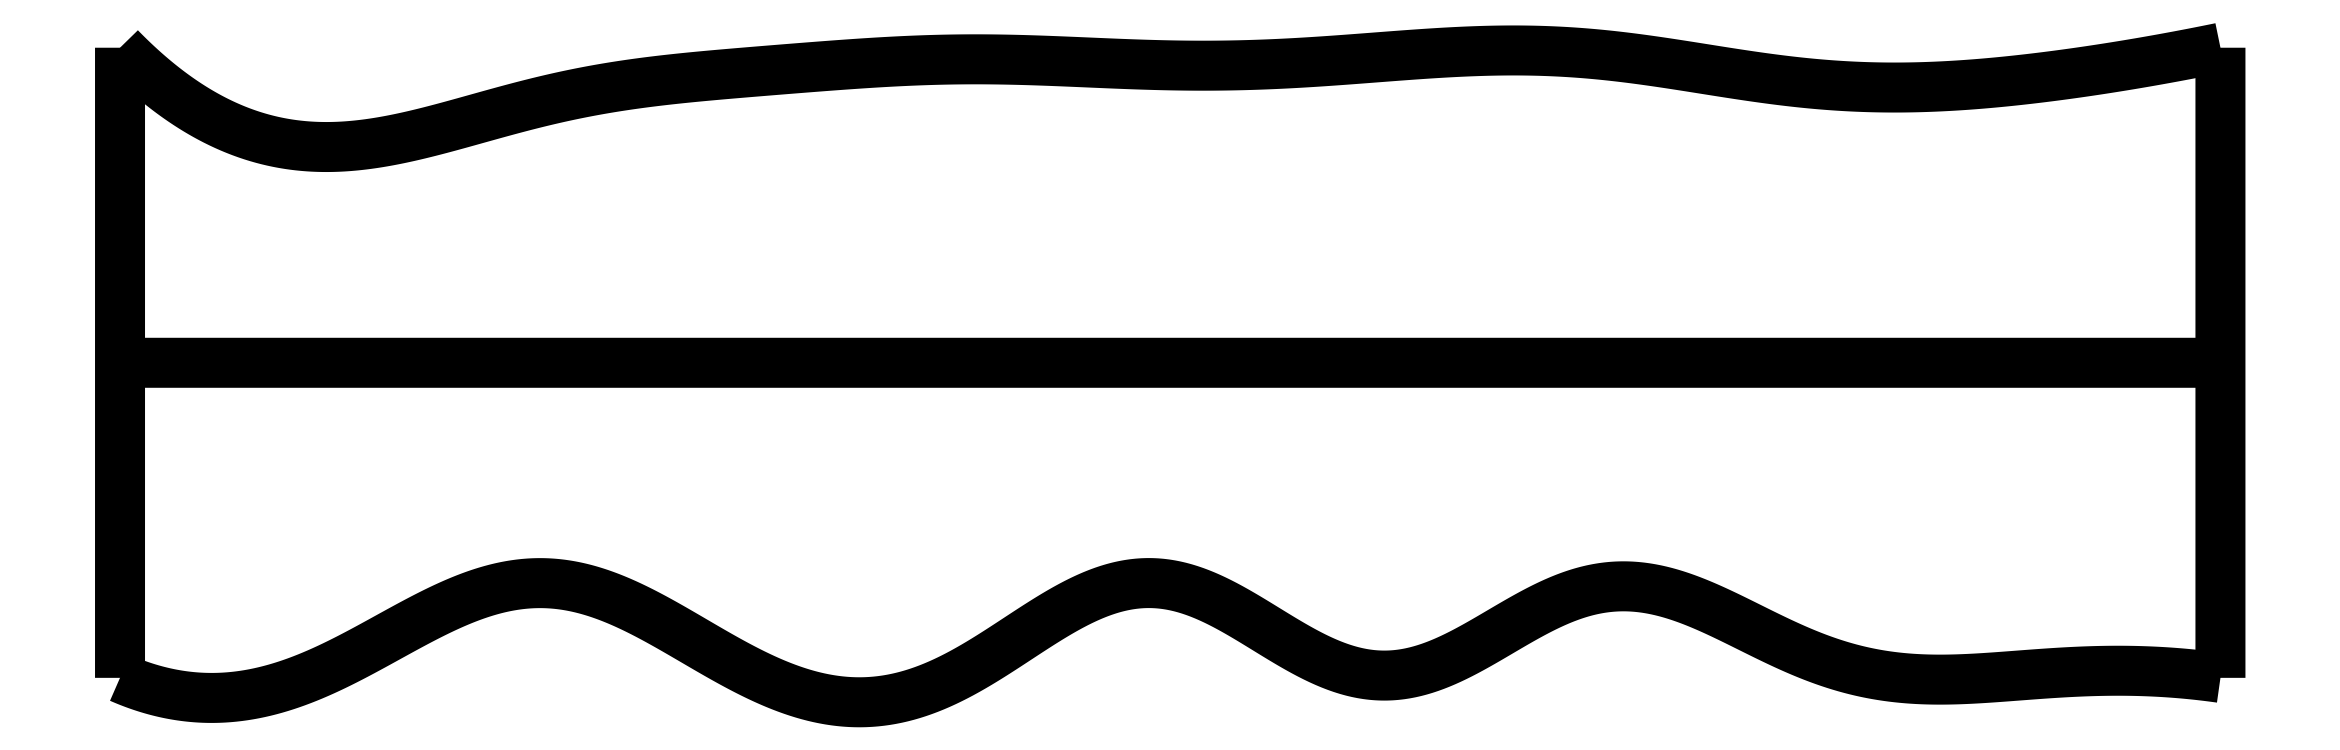
<metadata>
{"format":"dxf","ext":"dxf","renderer":"ezdxf+matplotlib","layout":"modelspace","background":"white","min_lineweight":24,"dpi":150}
</metadata>
<code>
0
SECTION
2
ENTITIES
0
SPLINE
8
0
70
4
71
5
72
16
73
10
74
0
42
1e-09
43
1e-10
44
1e-10
40
0
40
0
40
0
40
0
40
0
40
0
40
0.2
40
0.4
40
0.6
40
0.8
40
1
40
1
40
1
40
1
40
1
40
1
41
1
41
1
41
1
41
1
41
1
41
1
41
1
41
1
41
1
41
1
10
0
20
0
30
0
10
0
20
0.12
30
0
10
0
20
0.36
30
0
10
0
20
0.72
30
0
10
0
20
1.2
30
0
10
0
20
1.8
30
0
10
0
20
2.28
30
0
10
0
20
2.64
30
0
10
0
20
2.88
30
0
10
0
20
3
30
0
0
SPLINE
8
0
70
4
71
5
72
16
73
10
74
0
42
1e-09
43
1e-10
44
1e-10
40
0
40
0
40
0
40
0
40
0
40
0
40
0.2
40
0.4
40
0.6
40
0.8
40
1
40
1
40
1
40
1
40
1
40
1
41
1
41
1
41
1
41
1
41
1
41
1
41
1
41
1
41
1
41
1
10
10
20
0
30
0
10
10
20
0.12
30
0
10
10
20
0.36
30
0
10
10
20
0.72
30
0
10
10
20
1.2
30
0
10
10
20
1.8
30
0
10
10
20
2.28
30
0
10
10
20
2.64
30
0
10
10
20
2.88
30
0
10
10
20
3
30
0
0
SPLINE
8
0
70
4
71
5
72
16
73
10
74
0
42
1e-09
43
1e-10
44
1e-10
40
0
40
0
40
0
40
0
40
0
40
0
40
0.2
40
0.4
40
0.6
40
0.8
40
1
40
1
40
1
40
1
40
1
40
1
41
1
41
1
41
1
41
1
41
1
41
1
41
1
41
1
41
1
41
1
10
0
20
1.5
30
0
10
0.4
20
1.5
30
0
10
1.2
20
1.5
30
0
10
2.4
20
1.5
30
0
10
4
20
1.5
30
0
10
6
20
1.5
30
0
10
7.6
20
1.5
30
0
10
8.8
20
1.5
30
0
10
9.6
20
1.5
30
0
10
10
20
1.5
30
0
0
SPLINE
8
0
70
4
71
5
72
61
73
55
74
0
42
1e-09
43
1e-10
44
1e-10
40
0
40
0
40
0
40
0
40
0
40
0
40
0.02
40
0.04
40
0.06
40
0.08
40
0.1
40
0.12
40
0.14
40
0.16
40
0.18
40
0.2
40
0.22
40
0.24
40
0.26
40
0.28
40
0.3
40
0.32
40
0.34
40
0.36
40
0.38
40
0.4
40
0.42
40
0.44
40
0.46
40
0.48
40
0.5
40
0.52
40
0.54
40
0.56
40
0.58
40
0.6
40
0.62
40
0.64
40
0.66
40
0.68
40
0.7
40
0.72
40
0.74
40
0.76
40
0.78
40
0.8
40
0.82
40
0.84
40
0.86
40
0.88
40
0.9
40
0.92
40
0.94
40
0.96
40
0.98
40
1
40
1
40
1
40
1
40
1
40
1
41
1
41
1
41
1
41
1
41
1
41
1
41
1
41
1
41
1
41
1
41
1
41
1
41
1
41
1
41
1
41
1
41
1
41
1
41
1
41
1
41
1
41
1
41
1
41
1
41
1
41
1
41
1
41
1
41
1
41
1
41
1
41
1
41
1
41
1
41
1
41
1
41
1
41
1
41
1
41
1
41
1
41
1
41
1
41
1
41
1
41
1
41
1
41
1
41
1
41
1
41
1
41
1
41
1
41
1
41
1
10
0
20
0
30
0
10
0.0413
20
-0.01809
30
0
10
0.1238
20
-0.04998
30
0
10
0.2472
20
-0.08493
30
0
10
0.411
20
-0.1057
30
0
10
0.6147
20
-0.0898
30
0
10
0.8172
20
-0.0351
30
0
10
1.018
20
0.05184
30
0
10
1.218
20
0.16
30
0
10
1.417
20
0.2729
30
0
10
1.615
20
0.3719
30
0
10
1.811
20
0.4399
30
0
10
2.006
20
0.4634
30
0
10
2.2
20
0.437
30
0
10
2.395
20
0.3655
30
0
10
2.591
20
0.2613
30
0
10
2.789
20
0.1419
30
0
10
2.99
20
0.02678
30
0
10
3.192
20
-0.06542
30
0
10
3.397
20
-0.1194
30
0
10
3.602
20
-0.1251
30
0
10
3.807
20
-0.07882
30
0
10
4.009
20
0.01497
30
0
10
4.21
20
0.1421
30
0
10
4.407
20
0.2776
30
0
10
4.603
20
0.3922
30
0
10
4.798
20
0.459
30
0
10
4.993
20
0.4602
30
0
10
5.189
20
0.3935
30
0
10
5.385
20
0.2791
30
0
10
5.582
20
0.1506
30
0
10
5.779
20
0.04533
30
0
10
5.977
20
-0.005204
30
0
10
6.174
20
0.01568
30
0
10
6.372
20
0.09896
30
0
10
6.569
20
0.2177
30
0
10
6.766
20
0.3367
30
0
10
6.964
20
0.4223
30
0
10
7.162
20
0.4506
30
0
10
7.362
20
0.4187
30
0
10
7.562
20
0.3403
30
0
10
7.763
20
0.2378
30
0
10
7.965
20
0.1363
30
0
10
8.168
20
0.05646
30
0
10
8.371
20
0.007313
30
0
10
8.574
20
-0.0121
30
0
10
8.777
20
-0.00899
30
0
10
8.981
20
0.006189
30
0
10
9.185
20
0.02298
30
0
10
9.389
20
0.03427
30
0
10
9.592
20
0.03588
30
0
10
9.755
20
0.02775
30
0
10
9.878
20
0.01605
30
0
10
9.959
20
0.005766
30
0
10
10
20
0
30
0
0
SPLINE
8
0
70
4
71
5
72
61
73
55
74
0
42
1e-09
43
1e-10
44
1e-10
40
0
40
0
40
0
40
0
40
0
40
0
40
0.02
40
0.04
40
0.06
40
0.08
40
0.1
40
0.12
40
0.14
40
0.16
40
0.18
40
0.2
40
0.22
40
0.24
40
0.26
40
0.28
40
0.3
40
0.32
40
0.34
40
0.36
40
0.38
40
0.4
40
0.42
40
0.44
40
0.46
40
0.48
40
0.5
40
0.52
40
0.54
40
0.56
40
0.58
40
0.6
40
0.62
40
0.64
40
0.66
40
0.68
40
0.7
40
0.72
40
0.74
40
0.76
40
0.78
40
0.8
40
0.82
40
0.84
40
0.86
40
0.88
40
0.9
40
0.92
40
0.94
40
0.96
40
0.98
40
1
40
1
40
1
40
1
40
1
40
1
41
1
41
1
41
1
41
1
41
1
41
1
41
1
41
1
41
1
41
1
41
1
41
1
41
1
41
1
41
1
41
1
41
1
41
1
41
1
41
1
41
1
41
1
41
1
41
1
41
1
41
1
41
1
41
1
41
1
41
1
41
1
41
1
41
1
41
1
41
1
41
1
41
1
41
1
41
1
41
1
41
1
41
1
41
1
41
1
41
1
41
1
41
1
41
1
41
1
41
1
41
1
41
1
41
1
41
1
41
1
10
0
20
3
30
0
10
0.03774
20
2.961
30
0
10
0.1134
20
2.888
30
0
10
0.2274
20
2.79
30
0
10
0.3804
20
2.684
30
0
10
0.5734
20
2.591
30
0
10
0.7682
20
2.537
30
0
10
0.9645
20
2.52
30
0
10
1.162
20
2.533
30
0
10
1.361
20
2.57
30
0
10
1.561
20
2.622
30
0
10
1.761
20
2.68
30
0
10
1.962
20
2.735
30
0
10
2.162
20
2.781
30
0
10
2.363
20
2.817
30
0
10
2.563
20
2.844
30
0
10
2.763
20
2.864
30
0
10
2.964
20
2.881
30
0
10
3.165
20
2.898
30
0
10
3.366
20
2.914
30
0
10
3.567
20
2.928
30
0
10
3.768
20
2.939
30
0
10
3.97
20
2.946
30
0
10
4.171
20
2.945
30
0
10
4.373
20
2.94
30
0
10
4.574
20
2.931
30
0
10
4.775
20
2.922
30
0
10
4.976
20
2.915
30
0
10
5.177
20
2.913
30
0
10
5.379
20
2.916
30
0
10
5.58
20
2.925
30
0
10
5.781
20
2.938
30
0
10
5.982
20
2.954
30
0
10
6.184
20
2.97
30
0
10
6.386
20
2.982
30
0
10
6.587
20
2.989
30
0
10
6.788
20
2.987
30
0
10
6.989
20
2.975
30
0
10
7.19
20
2.953
30
0
10
7.39
20
2.924
30
0
10
7.591
20
2.891
30
0
10
7.791
20
2.859
30
0
10
7.992
20
2.833
30
0
10
8.193
20
2.816
30
0
10
8.394
20
2.808
30
0
10
8.596
20
2.811
30
0
10
8.797
20
2.822
30
0
10
8.999
20
2.84
30
0
10
9.2
20
2.864
30
0
10
9.4
20
2.892
30
0
10
9.601
20
2.924
30
0
10
9.761
20
2.953
30
0
10
9.88
20
2.976
30
0
10
9.96
20
2.992
30
0
10
10
20
3
30
0
0
ENDSEC
0
EOF

</code>
